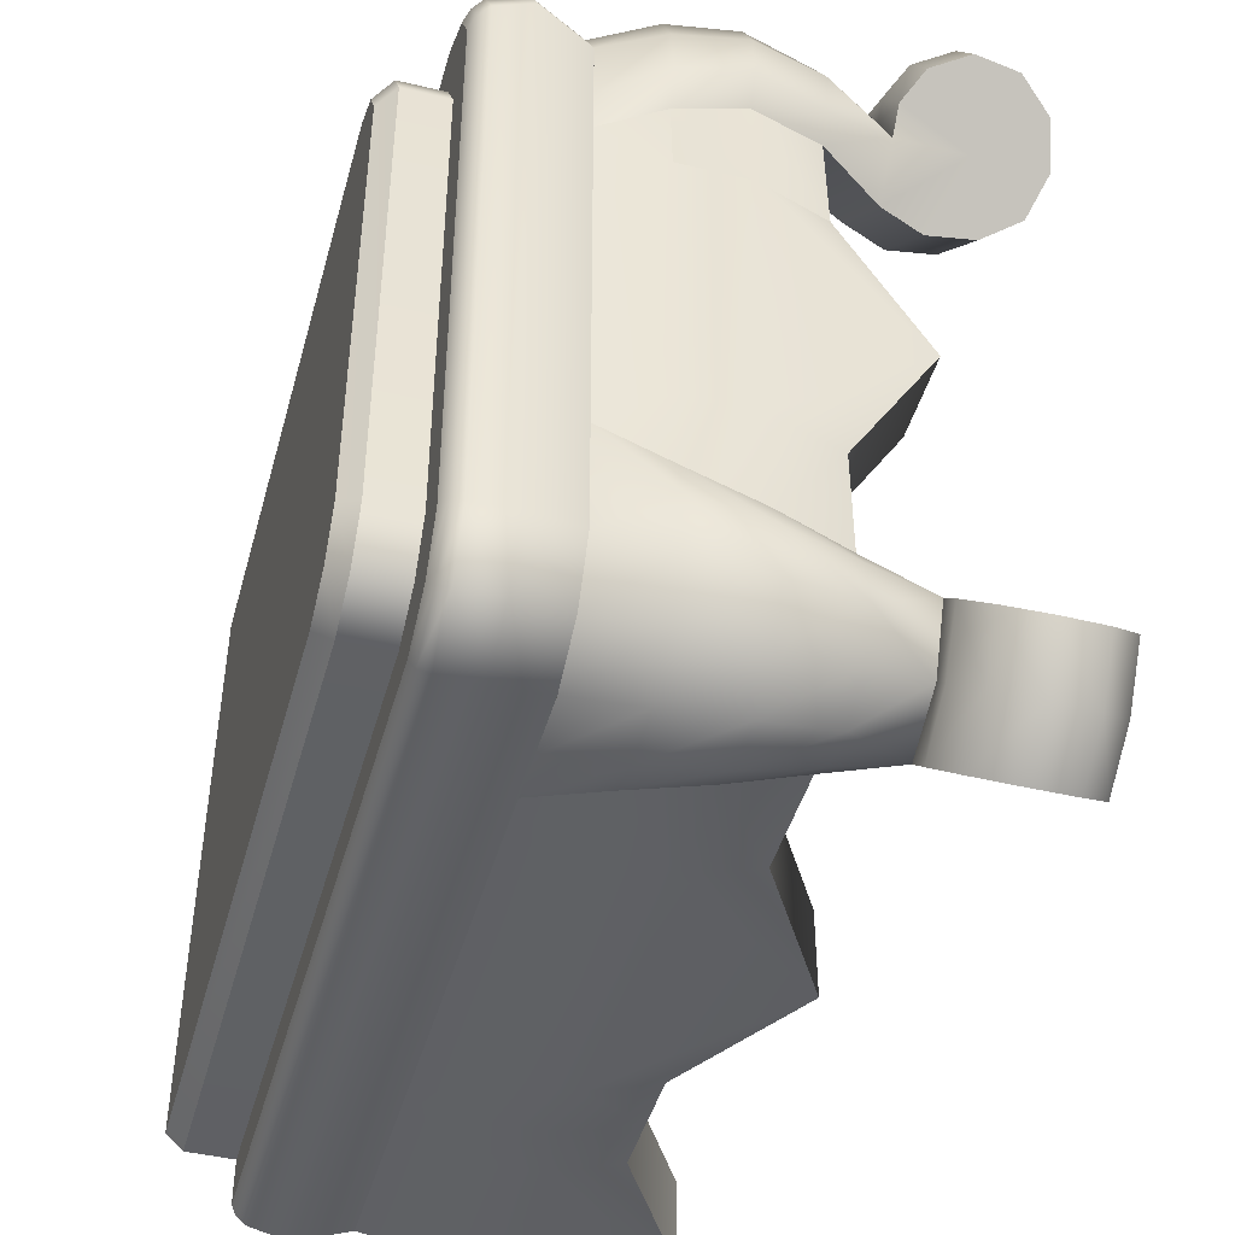
<metadata>
{"format":"obj","ext":"obj","renderer":"f3d","projection":"perspective","resolution":1024,"background":"white","views":[{"elev":-45.0,"azim":-105.4,"up":"+Z"}]}
</metadata>
<code>
o model_2258
v -0.2738 0.4378 0.4862
v -0.1765 0.4378 0.4862
v -0.1765 0.5166 0.4745
v -0.2282 0.5166 0.4745
v -0.1765 0.3495 0.486
v -0.3065 0.3495 0.486
v -0.1765 0.2607 0.4576
v -0.3459 0.2607 0.3459
v -0.1765 0.2607 0.3459
v -0.1765 0.2607 0.4576
v -0.3126 0.2607 0.4576
v -0.3459 0.5166 0.3459
v -0.1765 0.2607 0.3459
v -0.3459 0.2607 0.3459
v -0.1765 0.5166 0.3459
v -0.3126 0.2607 0.4576
v -0.2738 0.4378 -0.4862
v -0.2282 0.5166 -0.4745
v -0.1765 0.5166 -0.4745
v -0.1765 0.4378 -0.4862
v -0.1765 0.3495 -0.486
v -0.3065 0.3495 -0.486
v -0.1765 0.2607 -0.4576
v -0.3459 0.2607 -0.3459
v -0.3126 0.2607 -0.4576
v -0.1765 0.2607 -0.4576
v -0.1765 0.2607 -0.3459
v -0.3459 0.5166 -0.3459
v -0.3459 0.2607 -0.3459
v -0.1765 0.2607 -0.3459
v -0.1765 0.5166 -0.3459
v -0.3126 0.2607 -0.4576
v 0.25 0.4378 0.4862
v 0.3235 0.4378 0.4862
v 0.25 0.5166 0.4745
v 0.3235 0.2607 0.3459
v 0.3235 0.2607 0.4576
v 0.25 0.2607 0.4576
v 0.25 0.2607 0.3459
v 0.5 0.1537 0.3459
v 0.5 0.1537 0.4576
v 0.3235 0.3495 0.486
v 0.25 0.3495 0.486
v 0.25 0.2607 0.4576
v 0.3235 0.2607 0.4576
v 0.5 0.1537 0.4576
v 0.25 0.2607 0.3459
v 0.25 0.5166 0.3459
v 0.3235 0.2607 0.3459
v 0.5 0.4378 0.4862
v 0.5 0.5166 0.4745
v 0.5 0.3495 0.486
v 0.5 0.5166 0.3459
v -0.1765 0.2607 0.3459
v 0.1765 0.2607 0.3459
v 1.741e-07 0.1537 0.3459
v 0.1765 0.2607 0.4576
v 0.1765 0.2607 0.3459
v -0.1765 0.2607 0.4576
v -0.1765 0.2607 0.3459
v 1.741e-07 0.1537 0.3459
v 1.741e-07 0.1537 0.4576
v 0.25 0.5166 0.3459
v 0.25 0.2607 0.3459
v 0.1765 0.3495 0.486
v 0.1765 0.2607 0.4576
v 0.25 0.2607 0.4576
v 0.25 0.3495 0.486
v -0.1765 0.3495 0.486
v 1.741e-07 0.1537 0.4576
v 0.1765 0.4378 0.4862
v -0.1765 0.4378 0.4862
v 0.25 0.4378 0.4862
v 0.25 0.5166 0.4745
v -0.1765 0.2607 0.4576
v -0.1765 0.5166 0.3459
v 0.5 0.3495 0.486
v 0.5 0.1537 0.3459
v 0.5 0.5166 0.3459
v 0.5 0.4378 0.4862
v 0.5 0.5166 0.4745
v 0.5 0.1537 -0.3459
v 0.5 0.1537 -0.4576
v 0.5 0.3495 -0.486
v 0.5 0.4378 -0.4862
v 0.5 0.5166 -0.4745
v 0.5 0.5166 -0.3459
v 0.25 0.4378 -0.4862
v 0.1765 0.4378 -0.4862
v 0.25 0.5166 -0.4745
v 0.1765 0.2607 -0.3459
v -0.1765 0.2607 -0.3459
v -1.741e-07 0.1537 -0.3459
v 0.1765 0.2607 -0.3459
v 0.1765 0.2607 -0.4576
v 0.25 0.2607 -0.4576
v 0.25 0.2607 -0.3459
v -1.741e-07 0.1537 -0.3459
v -1.741e-07 0.1537 -0.4576
v -0.1765 0.2607 -0.3459
v -0.1765 0.2607 -0.4576
v 0.1765 0.3495 -0.486
v 0.25 0.3495 -0.486
v 0.25 0.2607 -0.4576
v 0.1765 0.2607 -0.4576
v -1.741e-07 0.1537 -0.4576
v -0.1765 0.3495 -0.486
v -0.1765 0.4378 -0.4862
v -0.1765 0.5166 -0.4745
v -0.1765 0.2607 -0.4576
v 0.25 0.2607 -0.3459
v 0.25 0.5166 -0.3459
v 0.3235 0.2607 -0.3459
v 0.5 0.1537 -0.3459
v 0.5 0.5166 -0.3459
v 0.25 0.5166 -0.3459
v 0.3235 0.2607 -0.4576
v 0.3235 0.2607 -0.3459
v 0.5 0.1537 -0.4576
v 0.5 0.1537 -0.3459
v 0.25 0.2607 -0.3459
v 0.3235 0.3495 -0.486
v 0.3235 0.2607 -0.4576
v 0.25 0.2607 -0.4576
v 0.25 0.3495 -0.486
v 0.5 0.3495 -0.486
v 0.5 0.1537 -0.4576
v 0.3235 0.4378 -0.4862
v 0.5 0.4378 -0.4862
v 0.25 0.4378 -0.4862
v 0.25 0.5166 -0.4745
v 0.5 0.5166 -0.4745
v -0.1765 0.5166 -0.3459
v 0.5 0.1537 0.4576
v 0.5 0.1537 0.3459
v -0.4862 0.4378 0.2738
v -0.49 0.3492 0.1765
v -0.486 0.3495 0.3065
v -0.4608 0.2604 0.1765
v -0.3459 0.2607 0.3459
v -0.4576 0.2607 0.3126
v -0.4608 0.2604 0.1765
v -0.3459 0.2604 0.1765
v -0.3459 0.516 0.3655
v -0.3459 0.2607 0.3459
v -0.3459 0.2604 0.1765
v -0.4576 0.2607 0.3126
v -0.4902 0.4375 0.1765
v -0.3459 0.5163 0.1765
v -0.4745 0.5166 0.2282
v -0.4745 0.5166 -0.2282
v -0.4862 0.4378 -0.1765
v -0.4902 0.4375 0.1765
v -0.486 0.3495 -0.1765
v -0.4862 0.4378 -0.1765
v -0.4862 0.4378 -0.2738
v -0.486 0.3495 -0.3065
v -0.4576 0.2607 -0.1765
v -0.3459 0.2607 -0.3459
v -0.3459 0.2607 -0.1765
v -0.4576 0.2607 -0.1765
v -0.4576 0.2607 -0.3126
v -0.3459 0.5166 -0.3459
v -0.3459 0.2607 -0.1765
v -0.3459 0.2607 -0.3459
v -0.3459 0.5166 -0.1765
v -0.4576 0.2607 -0.3126
v -0.3459 0.2607 -0.1765
v -0.3459 0.2604 0.1765
v -0.3459 0.1537 2.384e-07
v -0.4576 0.2607 -0.1765
v -0.3459 0.2607 -0.1765
v -0.3459 0.1537 2.384e-07
v -0.4576 0.1537 1.192e-07
v -0.3459 0.2604 0.1765
v -0.4608 0.2604 0.1765
v -0.486 0.3495 -0.1765
v -0.4576 0.1537 1.192e-07
v -0.49 0.3492 0.1765
v -0.4902 0.4375 0.1765
v -0.4576 0.2607 -0.1765
v -0.4608 0.2604 0.1765
v -0.3459 0.5166 -0.1765
v -0.3459 0.5163 0.1765
v -0.2899 0.06588 0.3985
v -0.3519 0.09155 0.4605
v -0.3126 0.01846 0.4212
v -0.4285 0.1087 0.537
v -0.4096 0.1569 0.5181
v -0.4227 0.05263 0.5312
v -0.3948 0.01219 0.5034
v -0.3519 0 0.4605
v -0.4212 0.01846 0.3126
v -0.4605 0.09155 0.3519
v -0.3985 0.06588 0.2899
v -0.3931 0.1263 0.2845
v -0.4605 0.1806 0.3519
v -0.4072 0.1806 0.2986
v -0.5181 0.1569 0.4096
v -0.4878 0.1806 0.3793
v -0.537 0.1087 0.4285
v -0.5312 0.05263 0.4227
v -0.5034 0.01219 0.3948
v -0.4605 0 0.3519
v -0.3269 0.4378 0.5023
v -0.2877 0.5166 0.4745
v -0.3695 0.5166 0.4745
v -0.3962 0.4378 0.4952
v -0.437 0.5166 0.437
v -0.4626 0.4378 0.4626
v -0.4745 0.5166 0.2877
v -0.5023 0.4378 0.3269
v -0.4952 0.4378 0.3962
v -0.4745 0.5166 0.3695
v -0.4779 0.2607 0.3459
v -0.4576 0.2607 0.3126
v -0.3519 0.1806 0.4605
v -0.3459 0.2607 0.4779
v -0.4017 0.2607 0.4845
v -0.4253 0.1806 0.4253
v -0.4547 0.2607 0.4547
v -0.4845 0.2607 0.4017
v -0.5065 0.3495 0.349
v -0.5017 0.3495 0.4113
v -0.4113 0.3495 0.5017
v -0.349 0.3495 0.5065
v -0.4709 0.3495 0.4709
v -0.2986 0.1806 0.4072
v -0.4745 0.5166 0.2282
v -0.2282 0.5166 0.4745
v -0.3126 0.2607 0.4576
v -0.486 0.3495 0.3065
v -0.3065 0.3495 0.486
v -0.4862 0.4378 0.2738
v -0.2738 0.4378 0.4862
v -0.2845 0.1263 0.3931
v -0.3793 0.1806 0.4878
v -0.3126 0.01846 0.4212
v -0.4212 0.01846 0.3126
v -0.3985 0.06588 0.2899
v -0.2899 0.06588 0.3985
v -0.4745 0.5166 0.2877
v -0.4745 0.5166 0.3695
v -0.3695 0.5166 0.4745
v -0.2877 0.5166 0.4745
v -0.3519 0.1806 0.4605
v -0.4253 0.1806 0.4253
v -0.3793 0.1806 0.4878
v -0.4888 0.05263 0.4888
v -0.4227 0.05263 0.5312
v -0.4285 0.1087 0.537
v -0.4946 0.1087 0.4946
v -0.5034 0.01219 0.3948
v -0.4587 0.01186 0.4587
v -0.5312 0.05263 0.4227
v -0.3519 0 0.4605
v -0.3948 0.01219 0.5034
v -0.4605 0 0.3519
v -0.3931 0.1263 0.2845
v -0.4072 0.1806 0.2986
v -0.2986 0.1806 0.4072
v -0.2845 0.1263 0.3931
v -0.4862 0.4378 0.2738
v -0.4745 0.5166 0.2282
v -0.2282 0.5166 0.4745
v -0.2738 0.4378 0.4862
v -0.4576 0.2607 0.3126
v -0.3126 0.2607 0.4576
v -0.486 0.3495 0.3065
v -0.3065 0.3495 0.486
v -0.2282 0.5166 0.4745
v -0.4745 0.5166 0.2282
v -0.4757 0.1569 0.4757
v -0.4096 0.1569 0.5181
v -0.4454 0.1806 0.4454
v -0.4605 0.1806 0.3519
v -0.4878 0.1806 0.3793
v -0.537 0.1087 0.4285
v -0.5181 0.1569 0.4096
v -0.437 0.5166 0.437
v -0.3985 0.06588 -0.2899
v -0.4605 0.09155 -0.3519
v -0.4212 0.01846 -0.3126
v -0.537 0.1087 -0.4285
v -0.5181 0.1569 -0.4096
v -0.5312 0.05263 -0.4227
v -0.5034 0.01219 -0.3948
v -0.4605 0 -0.3519
v -0.3126 0.01846 -0.4212
v -0.3519 0.09155 -0.4605
v -0.2899 0.06588 -0.3985
v -0.2845 0.1263 -0.3931
v -0.3519 0.1806 -0.4605
v -0.2986 0.1806 -0.4072
v -0.4096 0.1569 -0.5181
v -0.3793 0.1806 -0.4878
v -0.4285 0.1087 -0.537
v -0.4227 0.05263 -0.5312
v -0.3948 0.01219 -0.5034
v -0.3519 0 -0.4605
v -0.5023 0.4378 -0.3269
v -0.4745 0.5166 -0.2877
v -0.4745 0.5166 -0.3695
v -0.4952 0.4378 -0.3962
v -0.437 0.5166 -0.437
v -0.4626 0.4378 -0.4626
v -0.2877 0.5166 -0.4745
v -0.3269 0.4378 -0.5023
v -0.3962 0.4378 -0.4952
v -0.3695 0.5166 -0.4745
v -0.3459 0.2607 -0.4779
v -0.3126 0.2607 -0.4576
v -0.4605 0.1806 -0.3519
v -0.4779 0.2607 -0.3459
v -0.4845 0.2607 -0.4017
v -0.4253 0.1806 -0.4253
v -0.4547 0.2607 -0.4547
v -0.4017 0.2607 -0.4845
v -0.349 0.3495 -0.5065
v -0.4113 0.3495 -0.5017
v -0.5017 0.3495 -0.4113
v -0.5065 0.3495 -0.349
v -0.4709 0.3495 -0.4709
v -0.4072 0.1806 -0.2986
v -0.2282 0.5166 -0.4745
v -0.4745 0.5166 -0.2282
v -0.4576 0.2607 -0.3126
v -0.3065 0.3495 -0.486
v -0.486 0.3495 -0.3065
v -0.2738 0.4378 -0.4862
v -0.4862 0.4378 -0.2738
v -0.3931 0.1263 -0.2845
v -0.4878 0.1806 -0.3793
v -0.4212 0.01846 -0.3126
v -0.3126 0.01846 -0.4212
v -0.2899 0.06588 -0.3985
v -0.3985 0.06588 -0.2899
v -0.2877 0.5166 -0.4745
v -0.3695 0.5166 -0.4745
v -0.4745 0.5166 -0.3695
v -0.4745 0.5166 -0.2877
v -0.4605 0.1806 -0.3519
v -0.4253 0.1806 -0.4253
v -0.4878 0.1806 -0.3793
v -0.4888 0.05263 -0.4888
v -0.5312 0.05263 -0.4227
v -0.537 0.1087 -0.4285
v -0.4946 0.1087 -0.4946
v -0.3948 0.01219 -0.5034
v -0.4587 0.01186 -0.4587
v -0.4227 0.05263 -0.5312
v -0.4605 0 -0.3519
v -0.5034 0.01219 -0.3948
v -0.3519 0 -0.4605
v -0.2845 0.1263 -0.3931
v -0.2986 0.1806 -0.4072
v -0.4072 0.1806 -0.2986
v -0.3931 0.1263 -0.2845
v -0.2738 0.4378 -0.4862
v -0.2282 0.5166 -0.4745
v -0.4745 0.5166 -0.2282
v -0.4862 0.4378 -0.2738
v -0.3126 0.2607 -0.4576
v -0.4576 0.2607 -0.3126
v -0.3065 0.3495 -0.486
v -0.486 0.3495 -0.3065
v -0.4745 0.5166 -0.2282
v -0.2282 0.5166 -0.4745
v -0.4757 0.1569 -0.4757
v -0.5181 0.1569 -0.4096
v -0.4454 0.1806 -0.4454
v -0.3519 0.1806 -0.4605
v -0.3793 0.1806 -0.4878
v -0.4285 0.1087 -0.537
v -0.4096 0.1569 -0.5181
v -0.437 0.5166 -0.437
v 0.5 0.6513 -0.4645
v 0.5 0.6456 -0.4782
v -0.3723 0.6447 -0.4785
v -0.3663 0.6513 -0.4631
v -0.3663 0.6513 -0.4631
v -0.3723 0.6447 -0.4785
v -0.4406 0.6447 -0.4406
v -0.4286 0.6513 -0.4286
v -0.4785 0.6447 -0.3723
v -0.4631 0.6513 -0.3663
v -0.4286 0.6513 -0.4286
v -0.4406 0.6447 -0.4406
v -0.4785 0.6447 0.3723
v -0.4631 0.6513 0.3663
v -0.4631 0.6513 0.3663
v -0.4785 0.6447 0.3723
v -0.4406 0.6447 0.4406
v -0.4286 0.6513 0.4286
v -0.3723 0.6447 0.4785
v -0.3663 0.6513 0.4631
v -0.4286 0.6513 0.4286
v -0.4406 0.6447 0.4406
v 0.5 0.6456 0.4782
v 0.5 0.6513 0.4645
v -0.3169 0.6513 0.4073
v -0.3663 0.6513 0.4631
v 0.5 0.6513 0.4645
v 0.5 0.6513 0.4073
v -0.3169 0.6513 -0.4073
v 0.5 0.6513 -0.4073
v 0.5 0.6513 -0.4645
v -0.3663 0.6513 -0.4631
v -0.3751 0.6513 -0.375
v -0.4286 0.6513 -0.4286
v -0.4631 0.6513 -0.3663
v -0.4073 0.6513 -0.3169
v -0.4073 0.6513 0.3169
v -0.4631 0.6513 0.3663
v -0.3751 0.6513 0.3751
v -0.4286 0.6513 0.4286
v -0.4286 0.6513 -0.4286
v -0.3751 0.6513 -0.375
v -0.4286 0.6513 0.4286
v -0.3751 0.6513 0.3751
v 0.5 0.6322 -0.4889
v -0.3805 0.6317 -0.489
v -0.4503 0.6317 -0.4503
v -0.489 0.6317 -0.3805
v -0.489 0.6317 0.3805
v -0.4503 0.6317 0.4503
v -0.3805 0.6317 0.489
v 0.5 0.6322 0.4889
v 0.5 0.6456 0.4782
v -0.3693 0.5166 0.4746
v -0.437 0.5166 0.437
v -0.437 0.5166 -0.437
v -0.3693 0.5166 -0.4746
v -0.3693 0.5166 -0.4746
v -0.3887 0.584 -0.4996
v 0.5 0.584 -0.4996
v 0.5 0.5166 -0.4746
v -0.3887 0.584 0.4996
v -0.3693 0.5166 0.4746
v 0.5 0.5166 0.4746
v 0.5 0.584 0.4996
v -0.4503 0.6317 -0.4503
v -0.4406 0.6447 -0.4406
v -0.4503 0.6317 0.4503
v -0.4406 0.6447 0.4406
v -0.46 0.584 -0.46
v -0.437 0.5166 -0.437
v -0.4996 0.584 -0.3887
v -0.46 0.584 -0.46
v -0.437 0.5166 -0.437
v -0.4746 0.5166 -0.3693
v -0.4996 0.584 0.3887
v -0.4746 0.5166 0.3693
v -0.46 0.584 0.46
v -0.437 0.5166 0.437
v -0.46 0.584 0.46
v -0.437 0.5166 0.437
v 0.5 0.5166 -0.4746
v 0.5 0.5166 0.4746
v -0.4746 0.5166 0.3693
v -0.4746 0.5166 -0.3693
v -0.357 0.731 -0.357
v -0.357 0.731 0.357
v -0.3016 0.731 0.3877
v -0.3016 0.731 -0.3877
v -0.3169 0.6513 -0.4073
v -0.3169 0.7094 -0.4073
v 0.5 0.7094 -0.4073
v 0.5 0.6513 -0.4073
v -0.3169 0.7094 -0.4073
v -0.3016 0.731 -0.3877
v 0.5 0.731 -0.3877
v 0.5 0.7094 -0.4073
v -0.4073 0.7094 0.3169
v -0.3751 0.7094 0.3751
v -0.357 0.731 0.357
v -0.3877 0.731 0.3016
v -0.3751 0.7094 -0.375
v -0.357 0.731 -0.357
v -0.3169 0.7094 0.4073
v 0.5 0.7094 0.4073
v 0.5 0.731 0.3877
v -0.3016 0.731 0.3877
v -0.357 0.731 0.357
v -0.3751 0.7094 0.3751
v -0.4073 0.7094 -0.3169
v -0.3877 0.731 -0.3016
v -0.357 0.731 -0.357
v -0.3751 0.7094 -0.375
v -0.4073 0.6513 -0.3169
v -0.4073 0.6513 0.3169
v -0.4073 0.7094 0.3169
v -0.4073 0.7094 -0.3169
v -0.3751 0.7094 -0.375
v -0.3751 0.6513 -0.375
v -0.3751 0.6513 -0.375
v -0.3751 0.7094 -0.375
v -0.3169 0.6513 0.4073
v 0.5 0.6513 0.4073
v 0.5 0.7094 0.4073
v -0.3169 0.7094 0.4073
v -0.3751 0.7094 0.3751
v -0.3751 0.6513 0.3751
v -0.3751 0.6513 0.3751
v -0.3751 0.7094 0.3751
v 0.5 0.731 0.3877
v 0.5 0.731 -0.3877
v -0.3877 0.731 0.3016
v -0.3877 0.731 -0.3016
v 0.5 0.584 0.4996
v 0.5 0.5166 0.4746
v 0.5 0.5166 -0.4746
v 0.5 0.584 -0.4996
v 0.5 0.584 -0.4996
v 0.5 0.6513 -0.4073
v 0.5 0.6513 0.4073
v 0.5 0.584 0.4996
v 0.5 0.6513 -0.4645
v 0.5 0.6456 0.4782
v 0.5 0.6322 0.4889
v 0.5 0.6513 0.4645
v 0.5 0.6322 -0.4889
v 0.5 0.6456 -0.4782
v 0.5 0.7094 -0.4073
v 0.5 0.7094 0.4073
v 0.5 0.731 -0.3877
v 0.5 0.731 0.3877
g surface_000
f 53 135 49
f 53 49 48
f 47 48 49
f 77 134 78
f 77 78 79
f 77 79 80
f 81 80 79
f 113 116 121
f 113 115 116
f 113 114 115
f 119 120 118
f 119 118 117
f 117 118 97
f 117 97 96
f 94 96 97
f 94 95 96
f 95 94 98
f 95 98 99
f 99 98 100
f 99 100 101
f 111 112 91
f 91 112 133
f 91 133 92
f 91 92 93
f 110 107 106
f 102 106 107
f 105 106 102
f 102 104 105
f 102 103 104
f 102 88 103
f 102 89 88
f 88 89 90
f 107 89 102
f 107 108 89
f 89 108 109
f 89 109 90
f 85 86 87
f 82 85 87
f 82 84 85
f 82 83 84
f 75 70 69
f 69 70 65
f 65 72 69
f 65 71 72
f 74 72 71
f 74 3 72
f 66 65 70
f 65 66 67
f 65 67 68
f 68 71 65
f 68 73 71
f 73 74 71
f 55 63 64
f 76 63 55
f 76 55 54
f 54 55 56
f 59 60 61
f 59 61 62
f 62 61 58
f 62 58 57
f 57 58 39
f 57 39 38
f 36 38 39
f 36 37 38
f 37 36 40
f 37 40 41
f 50 51 35
f 50 35 34
f 52 50 34
f 52 34 42
f 42 46 52
f 45 46 42
f 42 44 45
f 42 43 44
f 33 34 35
f 42 34 33
f 42 33 43
f 32 22 23
f 22 21 23
f 17 21 22
f 20 21 17
f 17 19 20
f 17 18 19
f 28 30 31
f 28 29 30
f 24 26 27
f 24 25 26
f 16 7 6
f 6 7 5
f 5 1 6
f 5 2 1
f 1 2 3
f 1 3 4
f 12 15 13
f 12 13 14
f 8 10 11
f 8 9 10
f 123 122 127
f 122 123 124
f 122 124 125
f 125 128 122
f 122 128 129
f 122 129 126
f 126 127 122
f 125 130 128
f 130 131 128
f 128 131 132
f 128 132 129
f 150 153 136
f 150 152 153
f 150 151 152
f 152 151 156
f 168 183 184
f 168 184 169
f 168 169 170
f 182 179 178
f 177 178 179
f 181 178 177
f 179 152 177
f 179 180 152
f 174 175 176
f 174 173 175
f 171 173 174
f 171 172 173
f 167 158 157
f 157 158 154
f 154 156 157
f 154 155 156
f 163 166 164
f 163 164 165
f 159 161 162
f 159 160 161
f 144 146 149
f 144 145 146
f 148 137 136
f 136 137 138
f 138 137 139
f 147 138 139
f 140 142 143
f 140 141 142
f 243 280 244
f 242 243 244
f 242 244 245
f 245 272 242
f 245 271 272
f 247 276 277
f 247 277 275
f 247 275 248
f 246 247 248
f 277 273 275
f 273 248 275
f 273 274 248
f 252 274 273
f 252 251 274
f 249 251 252
f 249 250 251
f 277 279 273
f 279 252 273
f 279 278 252
f 255 252 278
f 255 249 252
f 253 249 255
f 253 254 249
f 254 250 249
f 254 257 250
f 256 257 254
f 258 256 254
f 238 256 258
f 258 254 253
f 238 258 239
f 238 239 240
f 238 240 241
f 240 262 241
f 240 259 262
f 259 261 262
f 259 260 261
f 260 268 261
f 260 267 268
f 267 270 268
f 267 269 270
f 269 266 270
f 269 263 266
f 263 265 266
f 263 264 265
f 228 231 217
f 231 218 217
f 217 218 219
f 220 217 219
f 220 219 221
f 222 220 221
f 222 197 220
f 218 231 233
f 218 233 226
f 219 218 226
f 225 219 226
f 219 225 227
f 219 227 221
f 224 221 227
f 224 222 221
f 223 222 224
f 223 215 222
f 215 197 222
f 226 233 235
f 226 235 205
f 226 205 225
f 205 208 225
f 210 225 208
f 210 227 225
f 213 227 210
f 213 224 227
f 212 224 213
f 212 223 224
f 205 235 230
f 205 230 206
f 205 206 207
f 205 207 208
f 209 208 207
f 209 210 208
f 214 210 209
f 214 213 210
f 211 213 214
f 211 212 213
f 211 229 212
f 229 234 212
f 212 234 223
f 234 232 223
f 223 232 215
f 232 216 215
f 197 215 216
f 198 197 216
f 197 198 194
f 197 194 200
f 194 199 200
f 194 201 199
f 201 194 202
f 202 194 203
f 203 194 204
f 194 198 196
f 194 196 195
f 193 194 195
f 204 194 193
f 217 186 228
f 186 217 237
f 186 237 189
f 188 186 189
f 190 186 188
f 191 186 190
f 192 186 191
f 187 186 192
f 185 186 187
f 186 185 236
f 186 236 228
f 339 376 340
f 338 339 340
f 338 340 341
f 341 368 338
f 341 367 368
f 343 372 373
f 343 373 371
f 343 371 344
f 342 343 344
f 373 369 371
f 369 344 371
f 369 370 344
f 348 370 369
f 348 347 370
f 345 347 348
f 345 346 347
f 373 375 369
f 375 348 369
f 375 374 348
f 351 348 374
f 351 345 348
f 349 345 351
f 349 350 345
f 350 346 345
f 350 353 346
f 352 353 350
f 354 352 350
f 334 352 354
f 354 350 349
f 334 354 335
f 334 335 336
f 334 336 337
f 336 358 337
f 336 355 358
f 355 357 358
f 355 356 357
f 356 364 357
f 356 363 364
f 363 366 364
f 363 365 366
f 365 362 366
f 365 359 362
f 359 361 362
f 359 360 361
f 324 327 313
f 327 314 313
f 313 314 315
f 316 313 315
f 316 315 317
f 318 316 317
f 318 293 316
f 314 327 329
f 314 329 322
f 315 314 322
f 321 315 322
f 315 321 323
f 315 323 317
f 320 317 323
f 320 318 317
f 319 318 320
f 319 311 318
f 311 293 318
f 322 329 331
f 322 331 301
f 322 301 321
f 301 304 321
f 306 321 304
f 306 323 321
f 309 323 306
f 309 320 323
f 308 320 309
f 308 319 320
f 301 331 326
f 301 326 302
f 301 302 303
f 301 303 304
f 305 304 303
f 305 306 304
f 310 306 305
f 310 309 306
f 307 309 310
f 307 308 309
f 307 325 308
f 325 330 308
f 308 330 319
f 330 328 319
f 319 328 311
f 328 312 311
f 293 311 312
f 294 293 312
f 293 294 290
f 293 290 296
f 290 295 296
f 290 297 295
f 297 290 298
f 298 290 299
f 299 290 300
f 290 294 292
f 290 292 291
f 289 290 291
f 300 290 289
f 313 282 324
f 282 313 333
f 282 333 285
f 284 282 285
f 286 282 284
f 287 282 286
f 288 282 287
f 283 282 288
f 281 282 283
f 282 281 332
f 282 332 324
f 508 462 509
f 508 463 462
f 462 463 464
f 462 464 465
f 465 464 506
f 465 506 507
f 504 505 492
f 504 492 491
f 490 491 492
f 490 492 493
f 493 495 490
f 493 494 495
f 501 502 503
f 501 503 498
f 498 500 501
f 498 499 500
f 496 497 467
f 496 467 466
f 466 467 468
f 466 468 469
f 487 488 489
f 487 489 486
f 486 477 487
f 486 474 477
f 474 476 477
f 474 475 476
f 483 484 485
f 483 485 480
f 480 482 483
f 480 481 482
f 470 478 479
f 470 479 471
f 470 471 472
f 470 472 473
f 432 460 461
f 432 431 460
f 430 431 432
f 430 432 433
f 430 433 458
f 430 458 459
f 454 453 455
f 454 452 453
f 452 451 453
f 452 448 451
f 448 450 451
f 448 449 450
f 424 449 448
f 424 423 449
f 444 452 454
f 444 425 452
f 425 448 452
f 425 424 448
f 385 424 425
f 388 424 385
f 388 423 424
f 389 425 444
f 385 425 389
f 386 385 389
f 385 386 387
f 385 387 388
f 389 444 445
f 386 389 390
f 446 434 447
f 446 435 434
f 434 435 436
f 434 436 437
f 442 435 446
f 442 422 435
f 435 422 421
f 435 421 436
f 379 422 442
f 421 422 379
f 421 379 378
f 377 378 379
f 377 379 380
f 379 442 443
f 395 428 429
f 395 427 428
f 428 427 438
f 428 438 441
f 438 440 441
f 438 439 440
f 438 457 439
f 438 456 457
f 398 427 395
f 398 426 427
f 427 426 456
f 427 456 438
f 395 397 398
f 395 396 397
f 396 395 399
f 396 399 400
f 413 419 420
f 413 414 419
f 413 411 414
f 413 412 411
f 409 411 412
f 409 410 411
f 405 417 418
f 405 408 417
f 405 407 408
f 405 406 407
f 415 416 402
f 415 402 401
f 401 402 403
f 401 403 404
f 391 393 394
f 391 392 393
f 381 383 384
f 381 382 383
f 525 526 527
f 525 524 526
f 515 524 525
f 515 525 516
f 514 515 516
f 514 518 515
f 514 523 518
f 514 522 523
f 514 516 517
f 521 517 516
f 519 517 521
f 519 520 517
f 510 512 513
f 510 511 512

</code>
